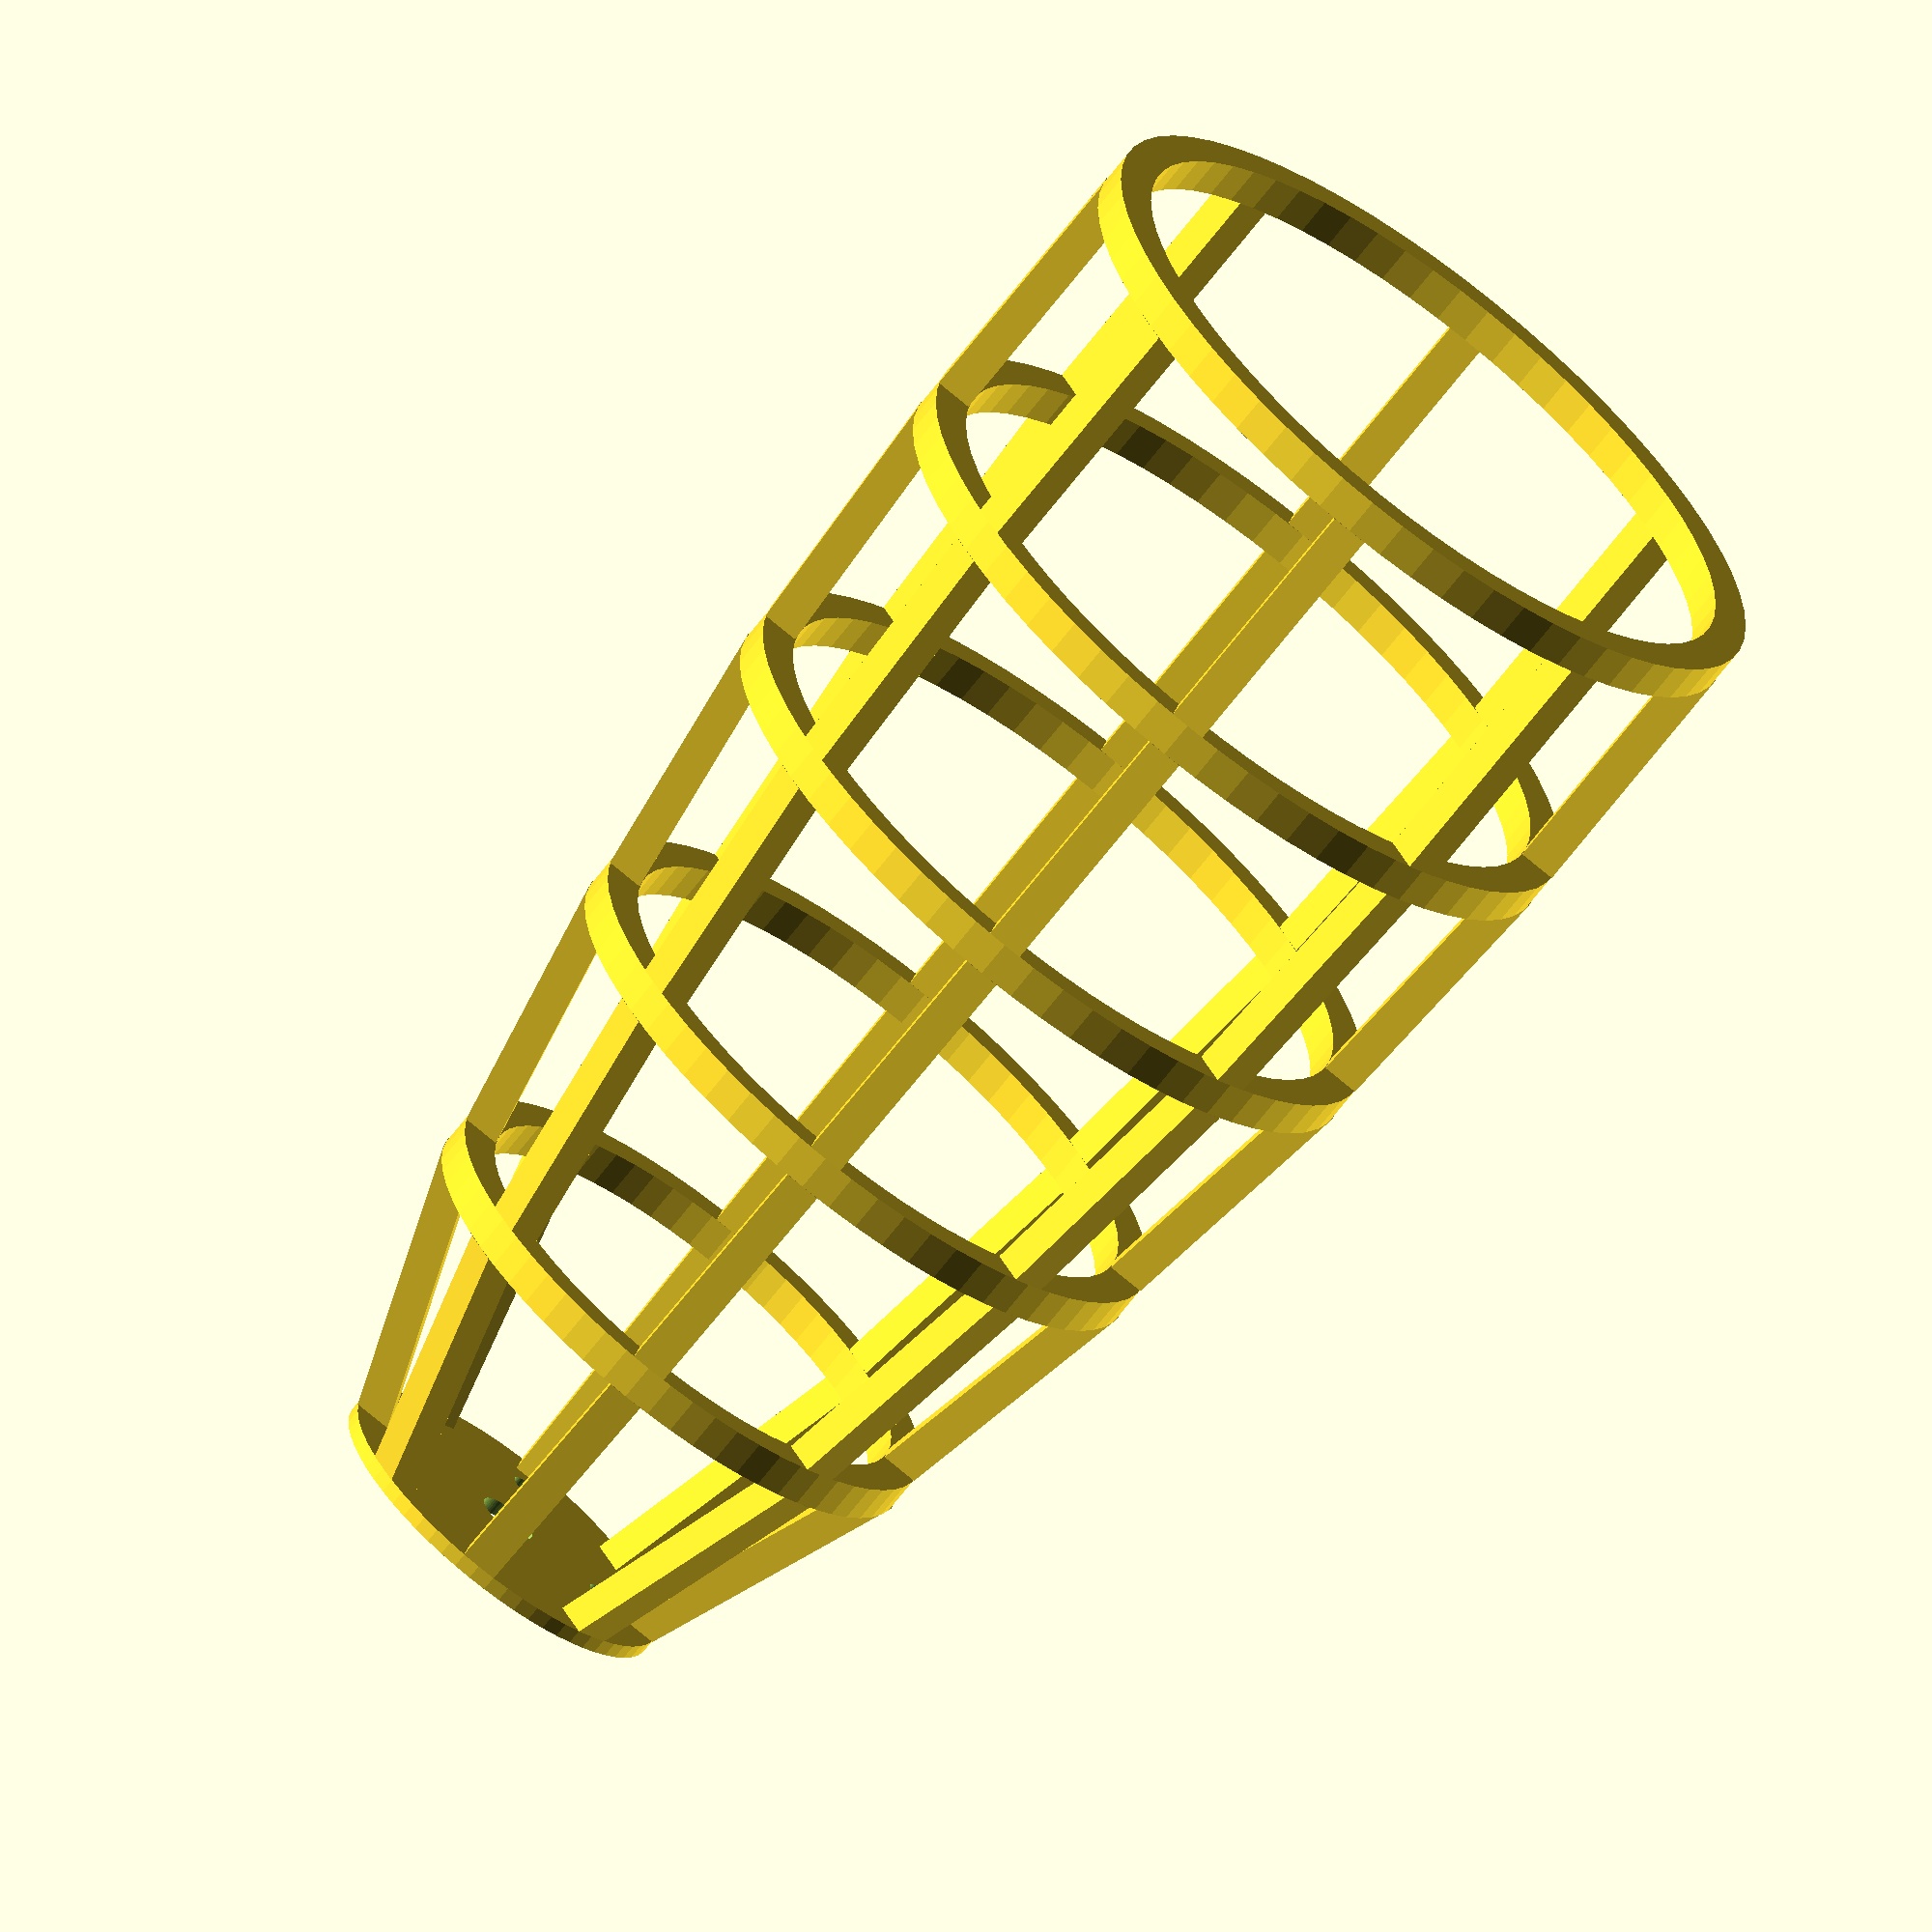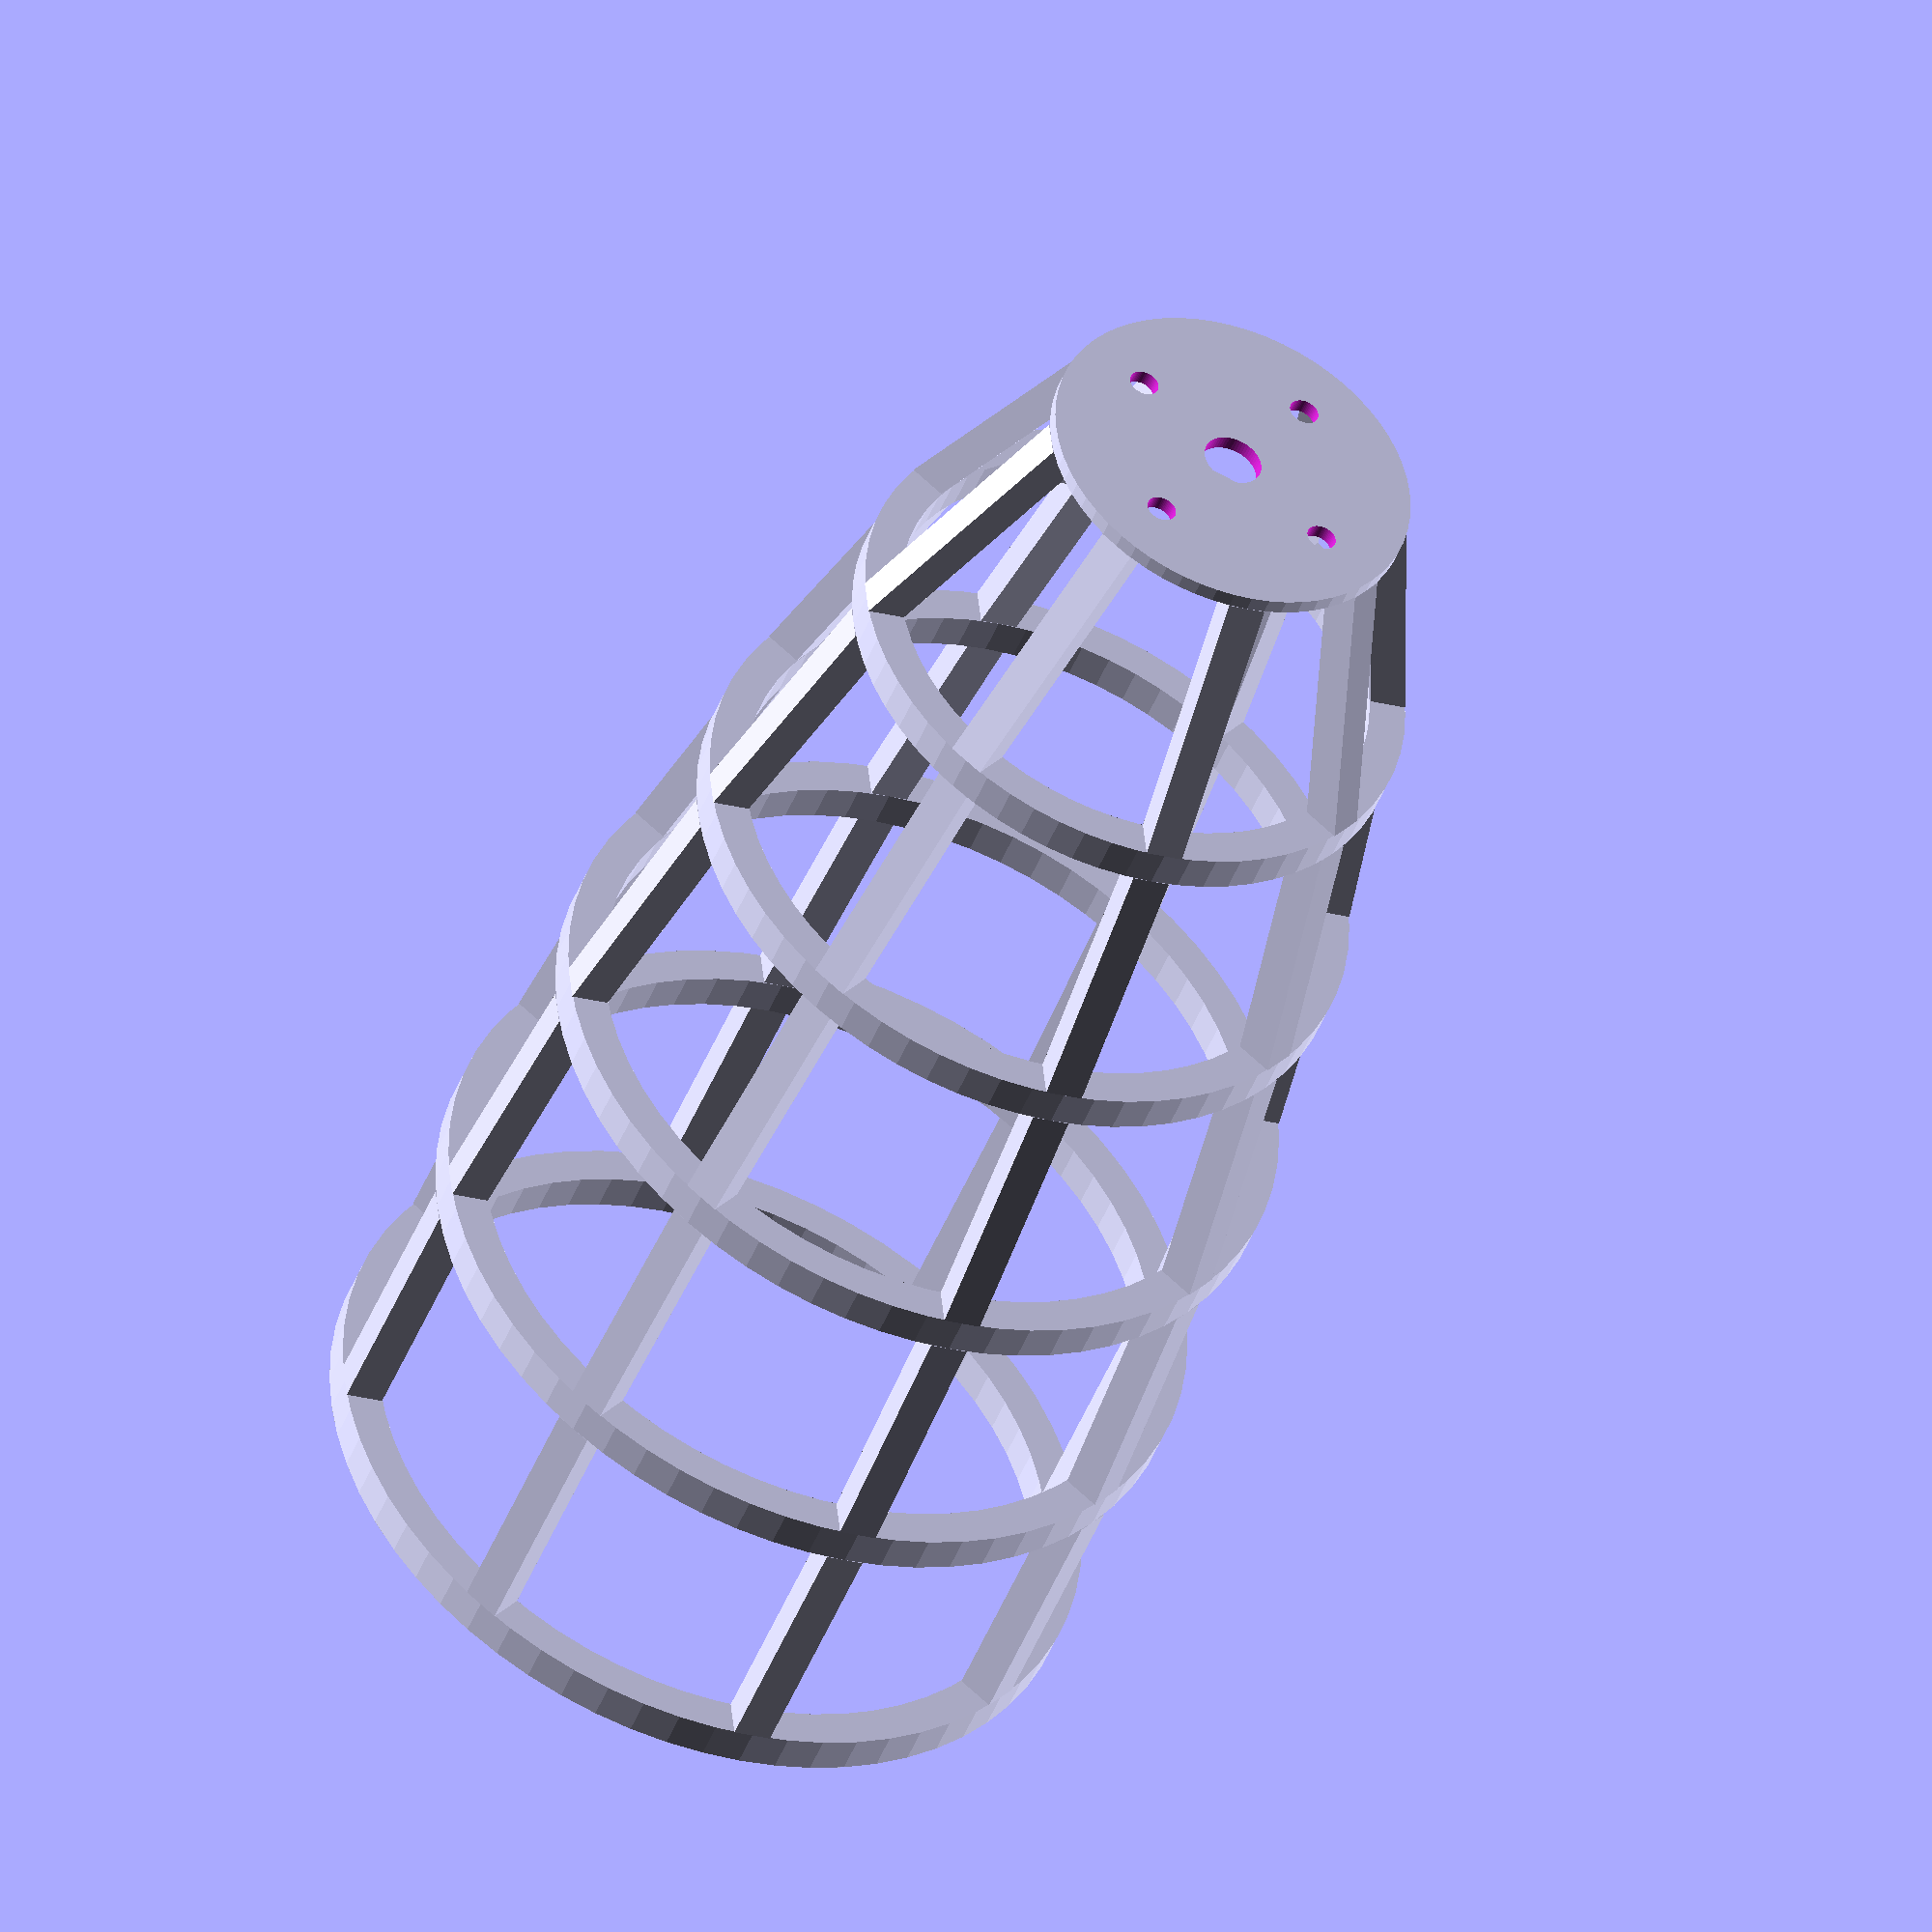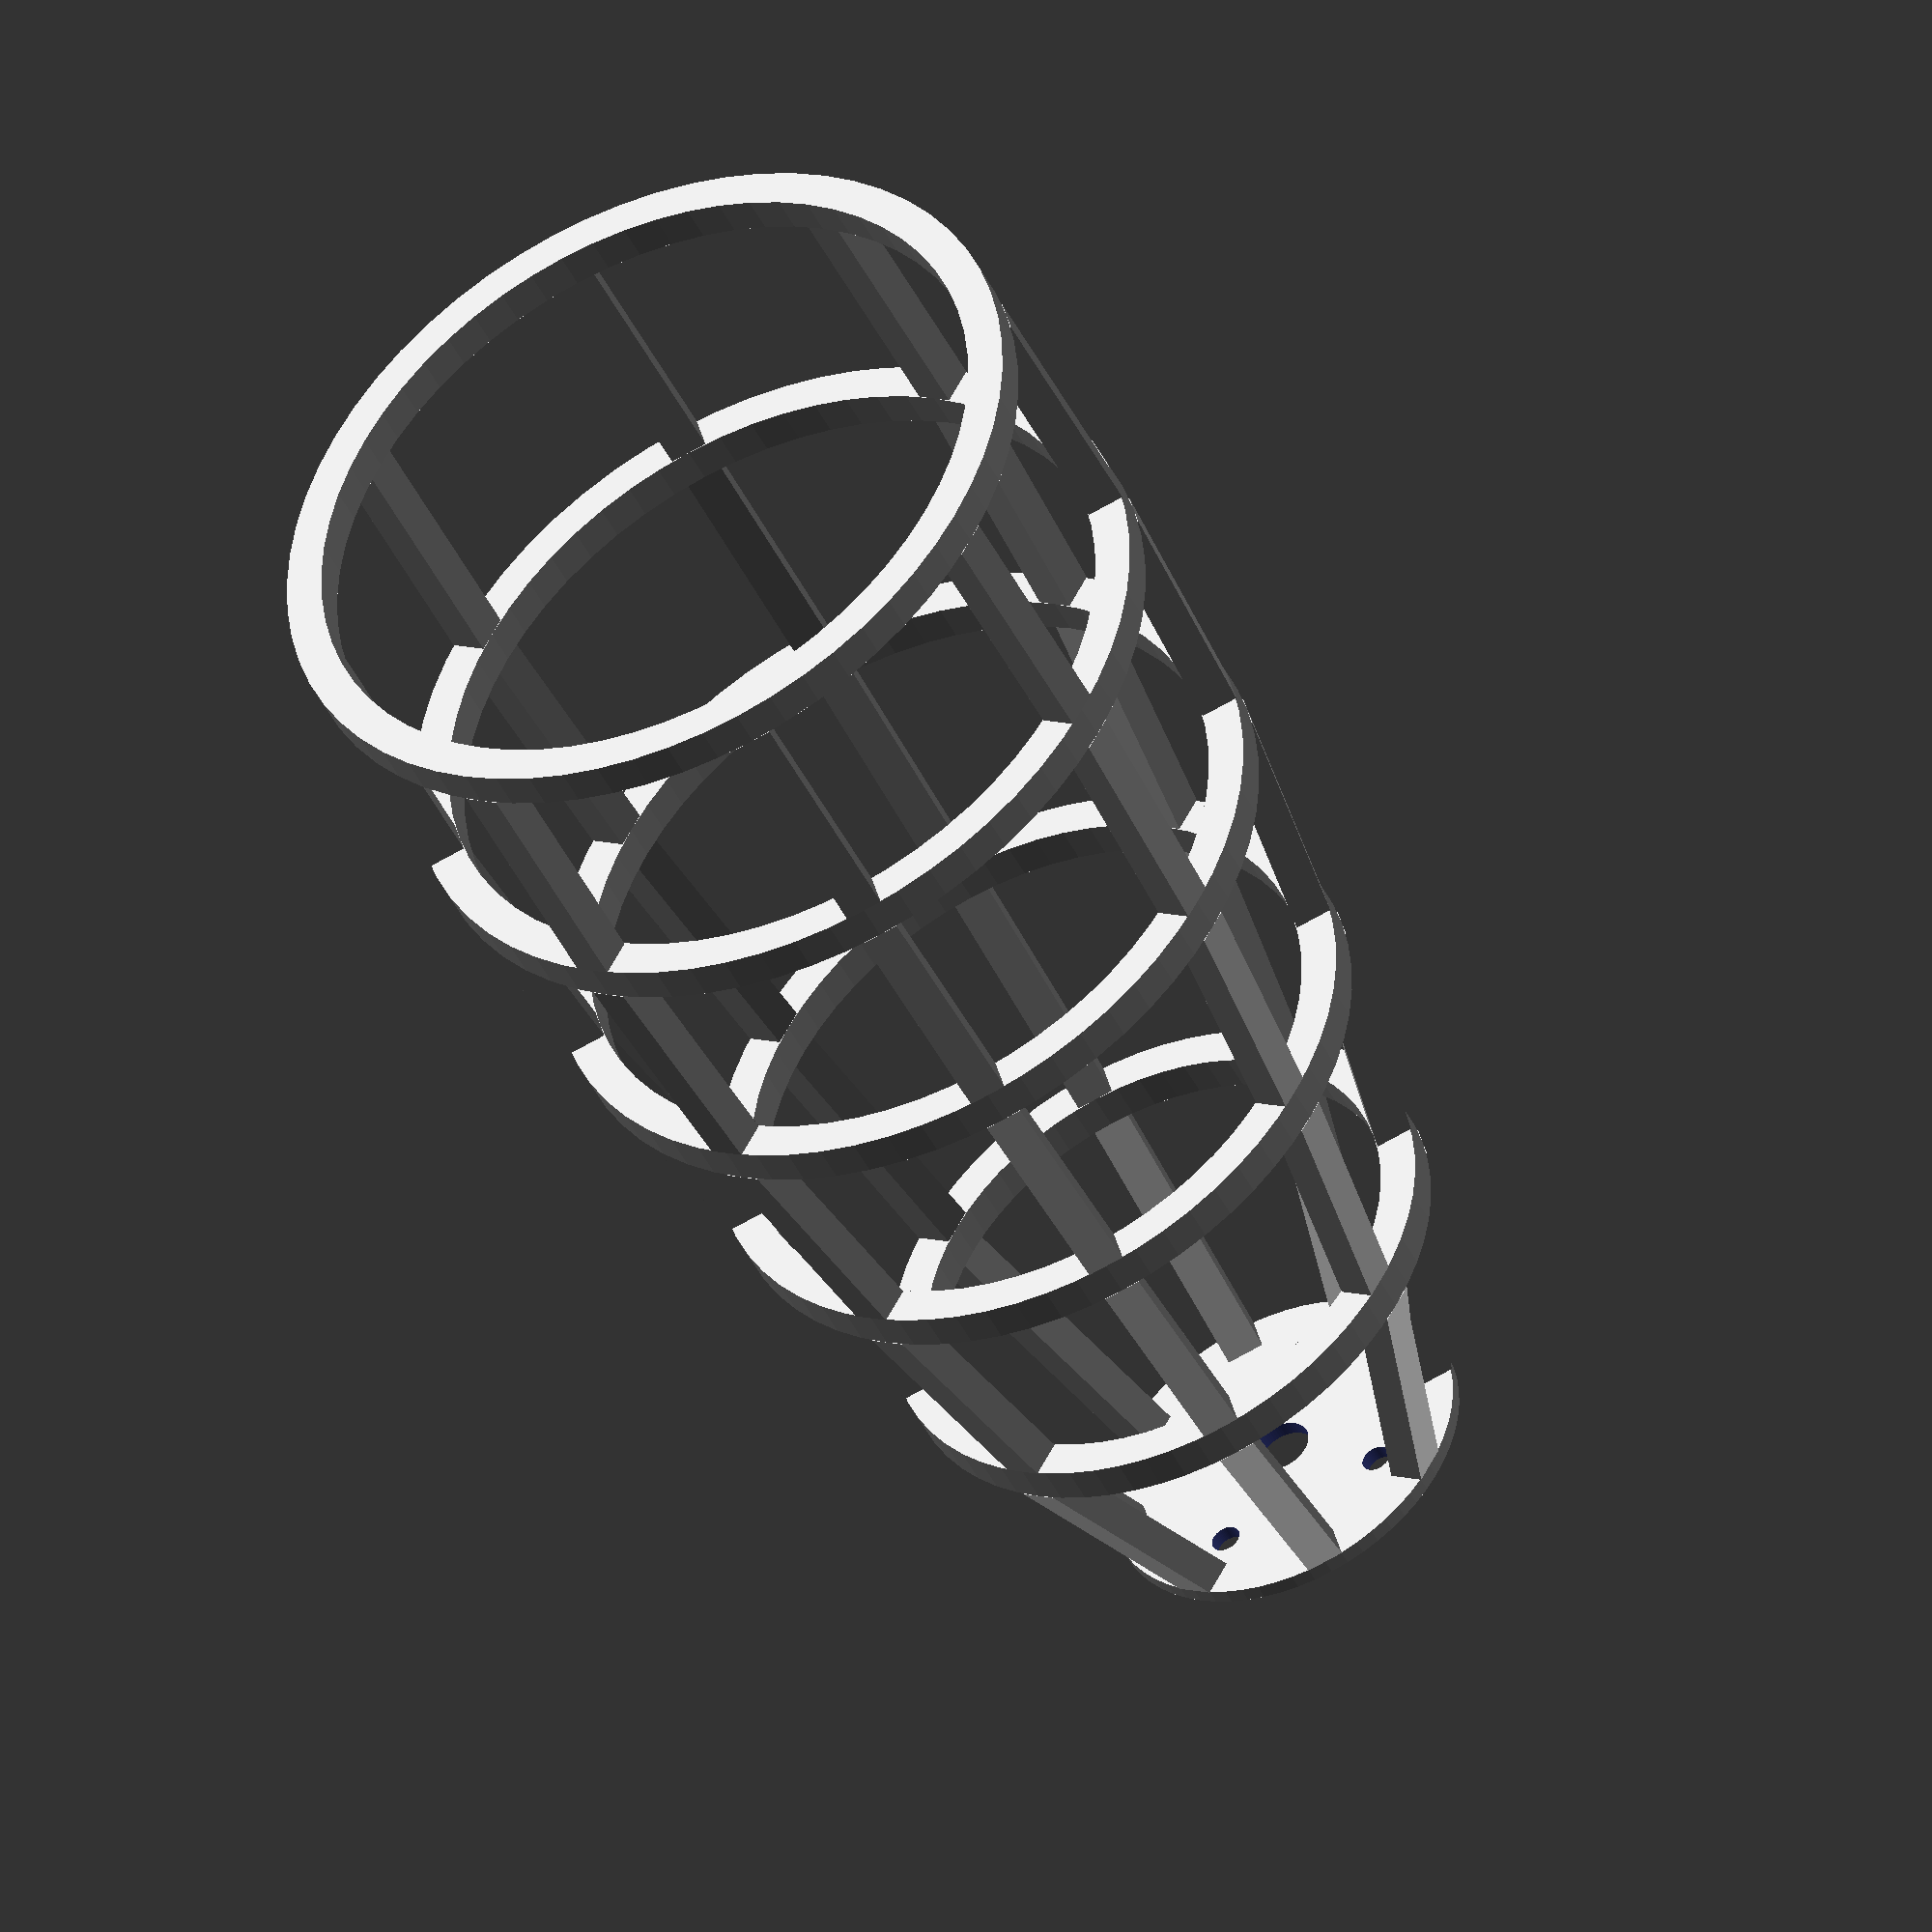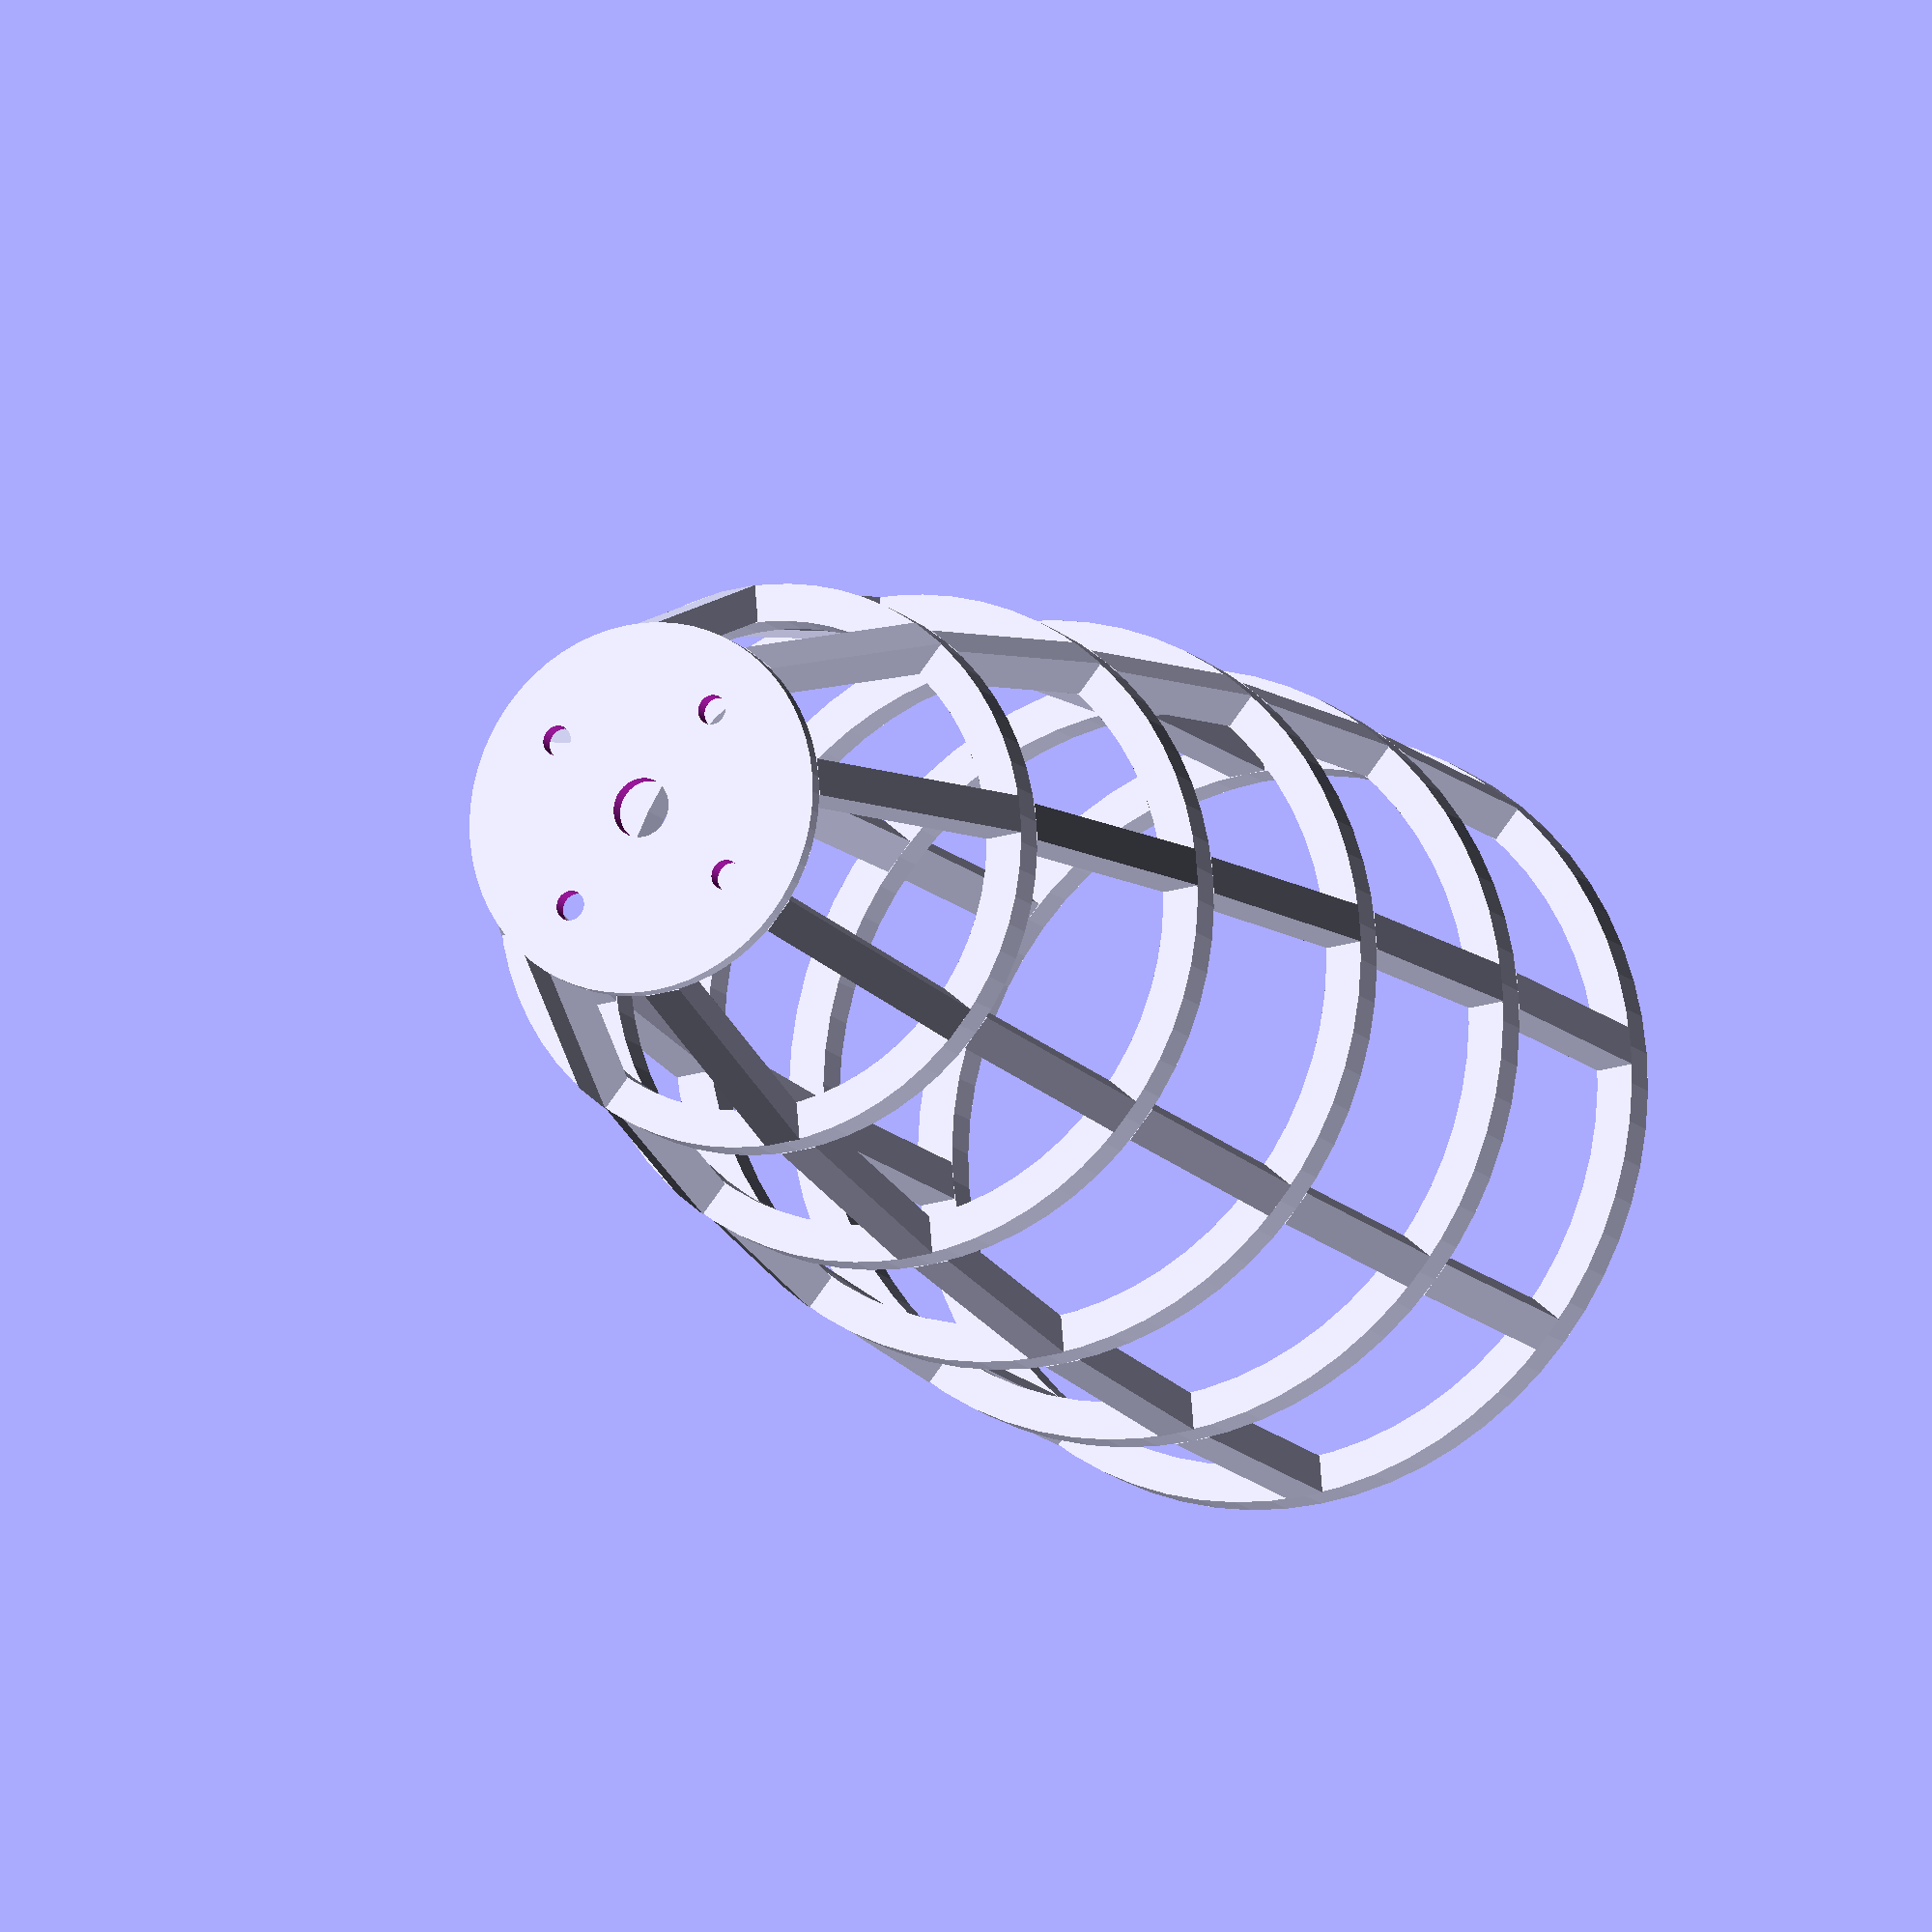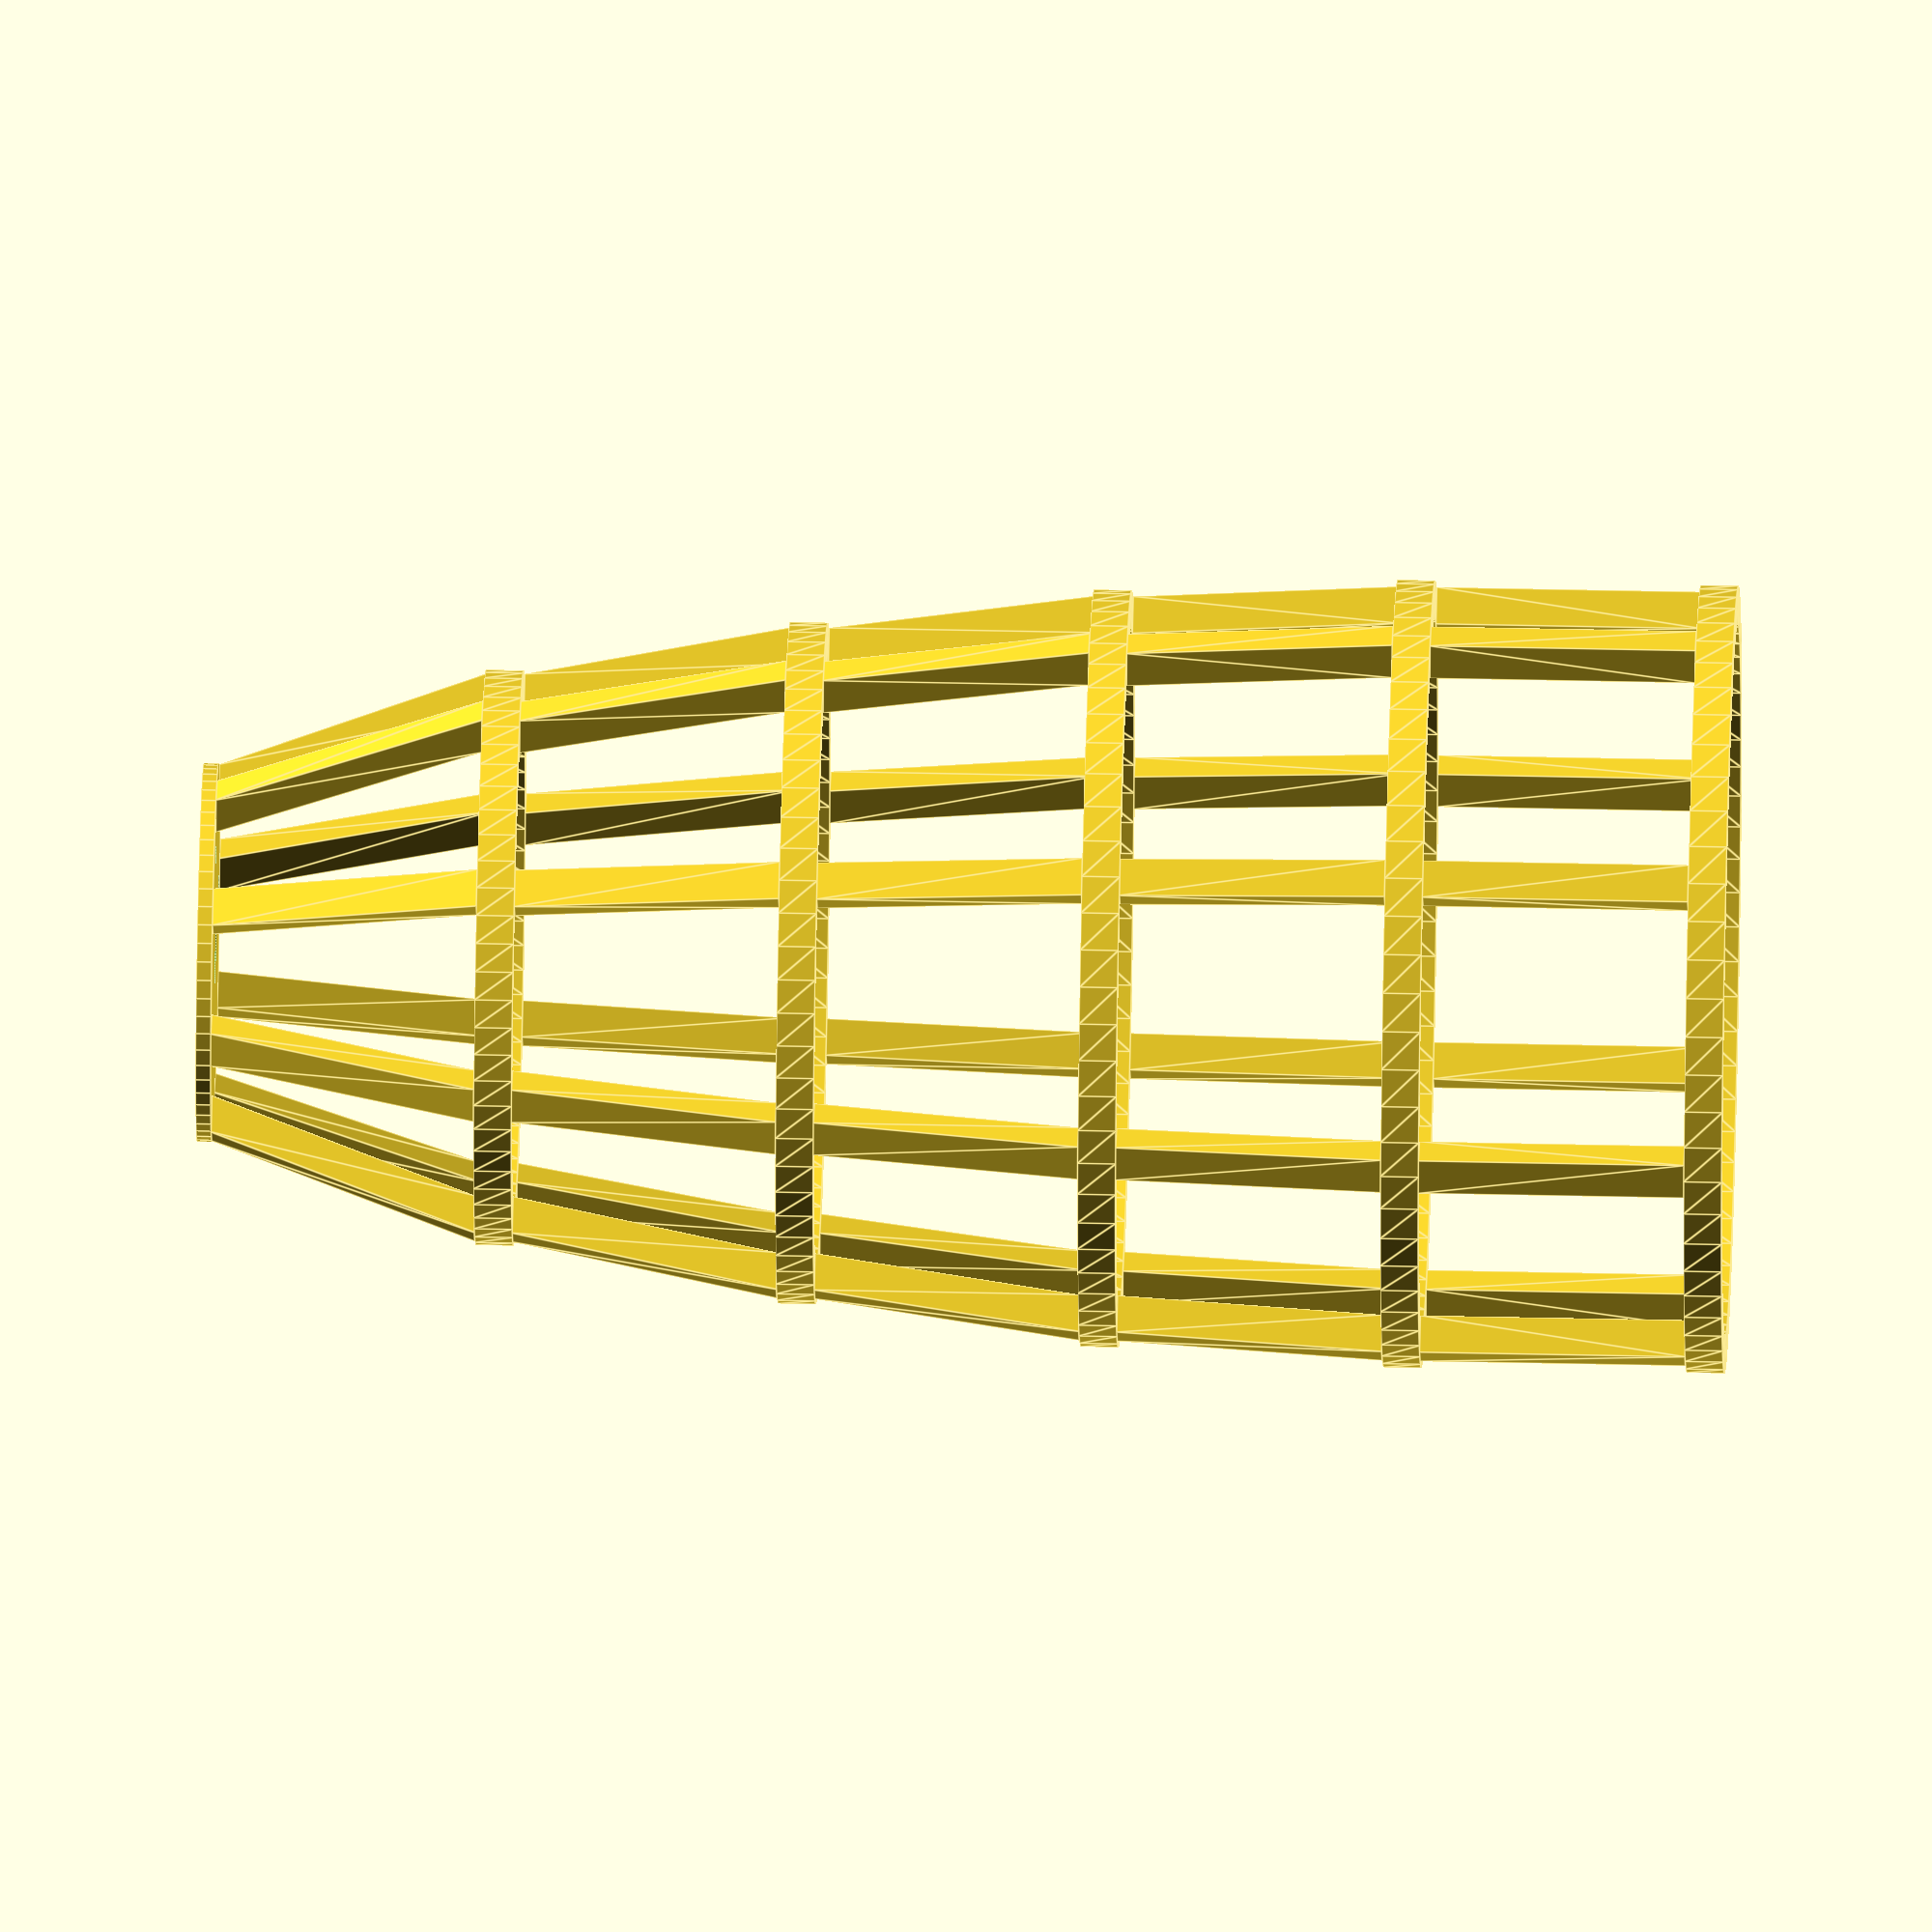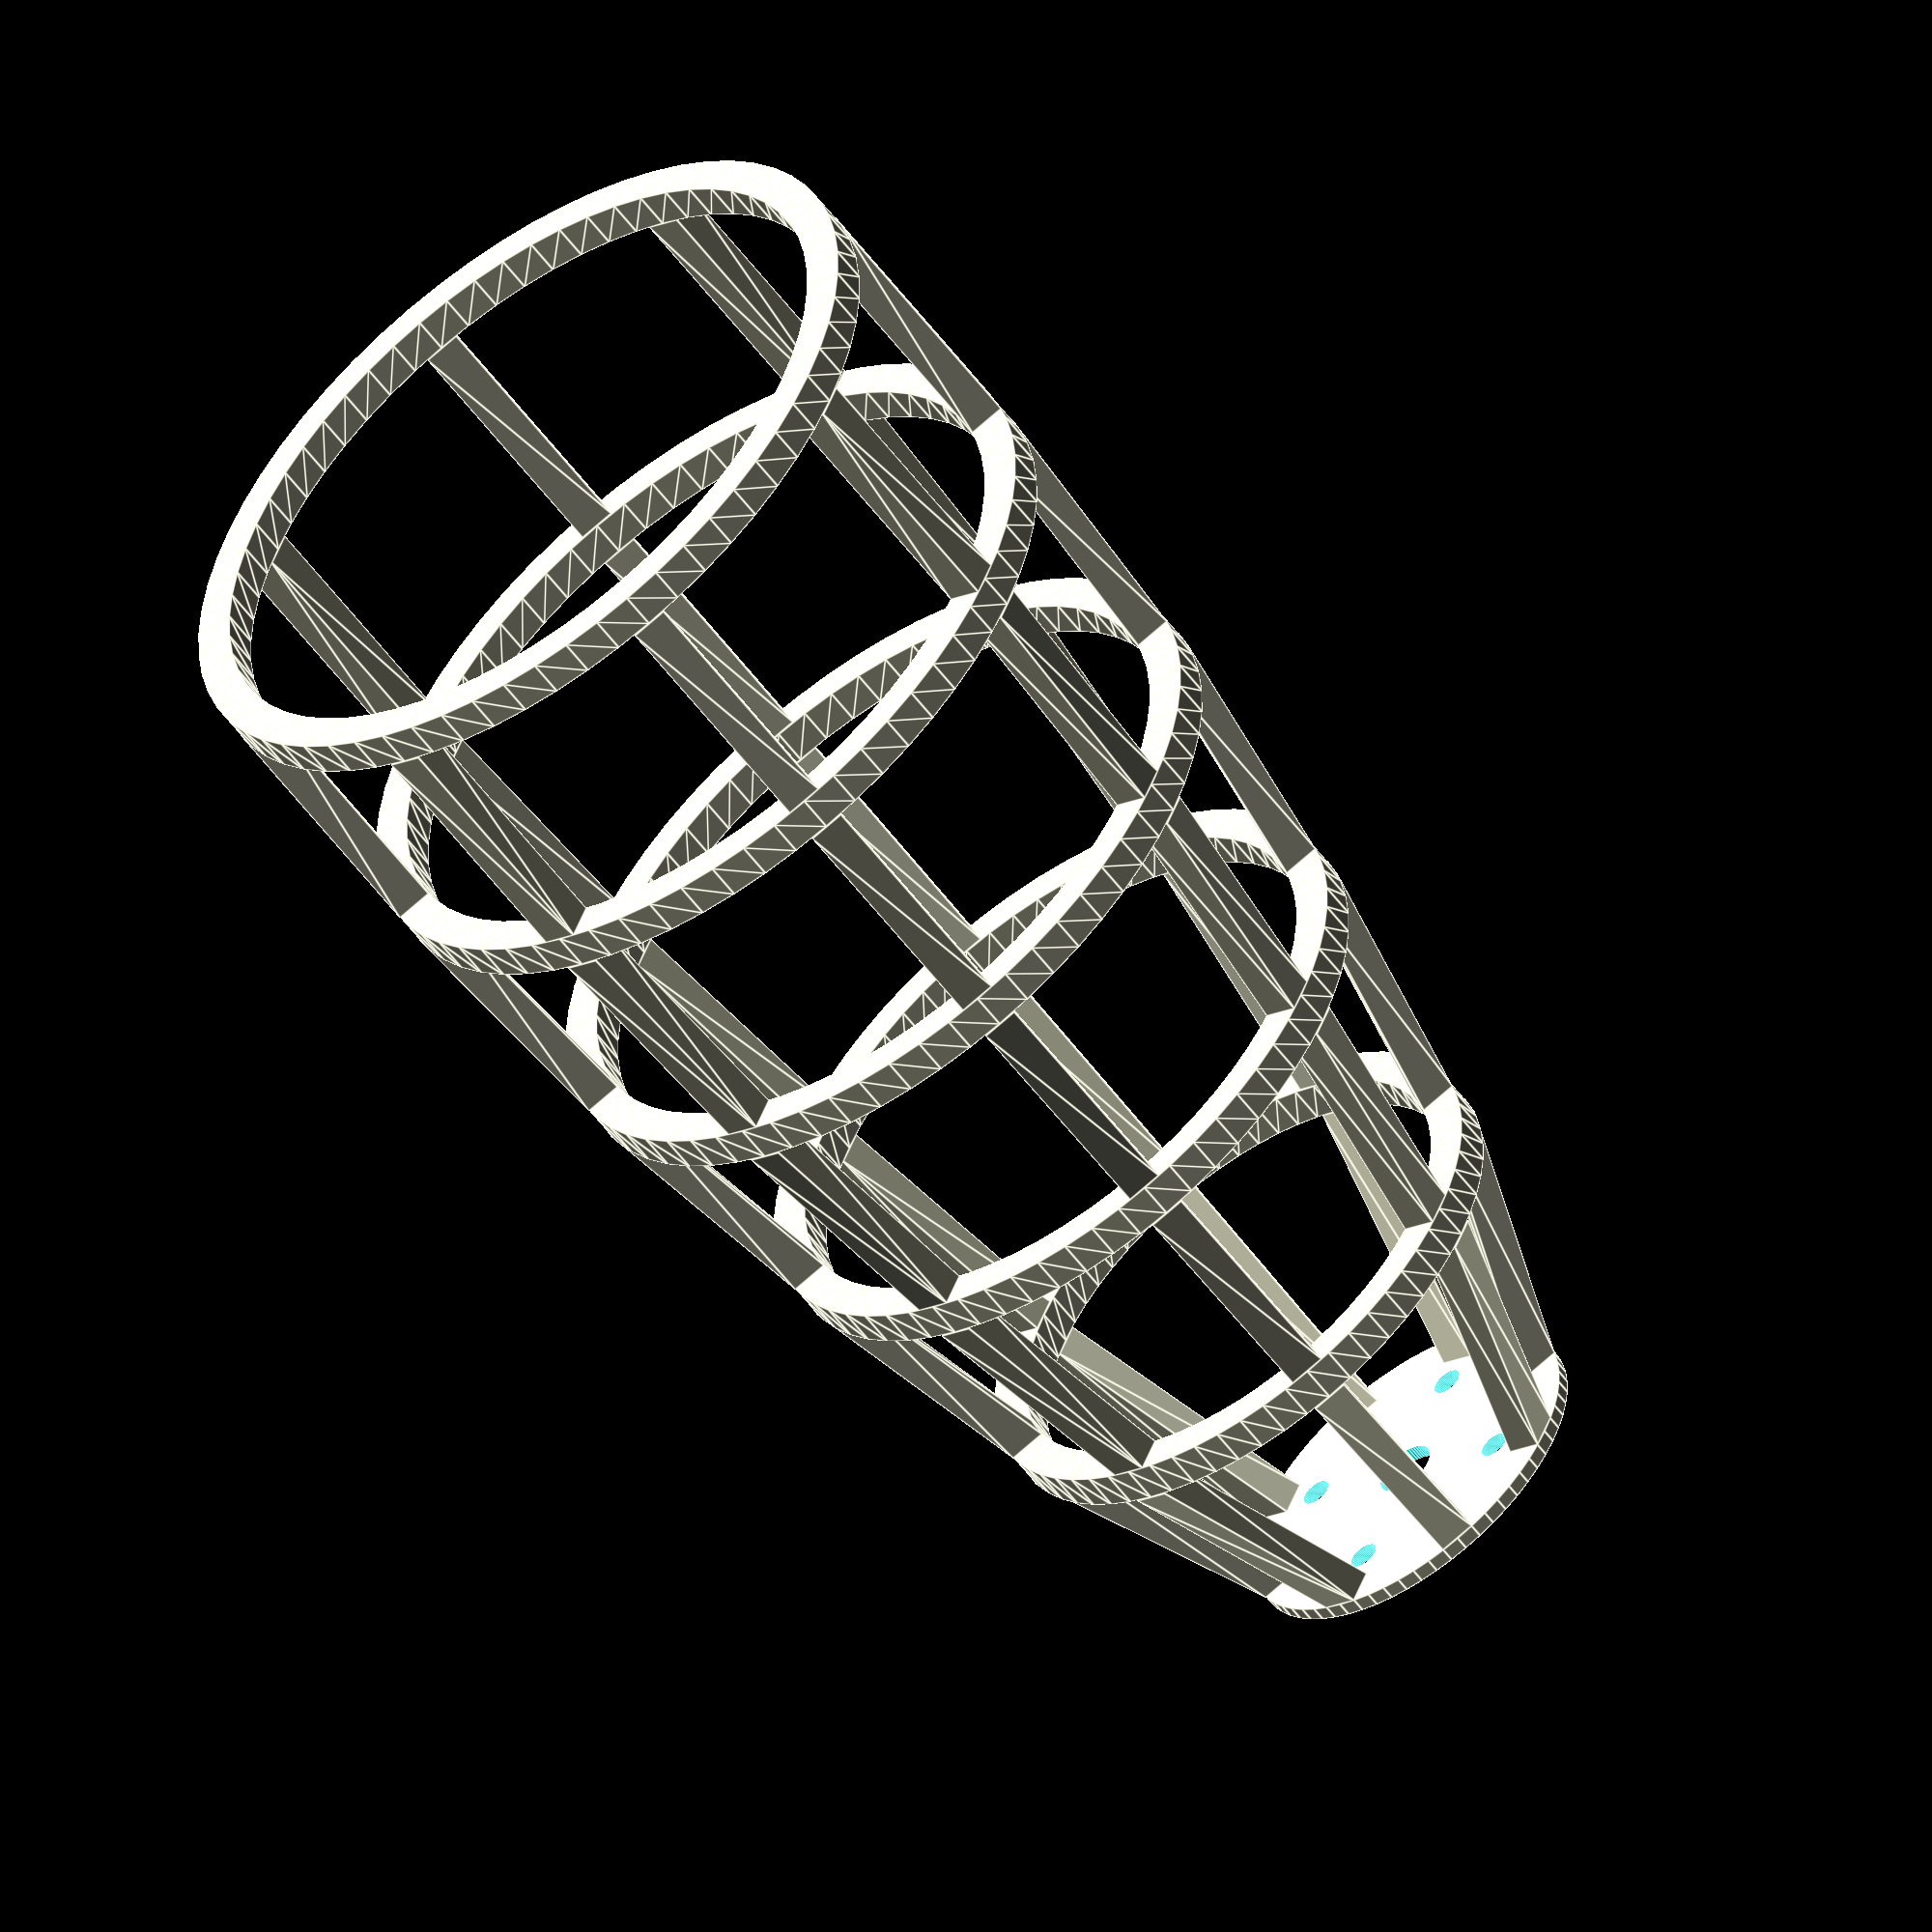
<openscad>
$fn = 64;

segmentLength = 20;
thickness = 2.5;

renderSegment = -1;


if(renderSegment == -1)
{
    plane();
}
else
{   
    intersection()
    {
        plane();
        
        translate([-500,-500,renderSegment * segmentLength,])
        cube([1000,1000, segmentLength-0.001]);
    }
}

module plane()
{    
    // body is diameter for each segment
    planeBody([52, 52, 50, 45, 38, 25]);
}

//---------------------------------------------------
module planeBody(segments)
{
    
    for (i = [0:len(segments)-1])
    {
        radius = segments[i] / 2;
        if (i < len(segments)-1)
        {
            radiusNext = segments[i+1]/2;
            translate([0,0,i*segmentLength])
            fuselageSegment(radius, radiusNext);
         
            
            translate([0,0,i*segmentLength])
            fuselageSegmentBeams(radius, radiusNext);
        }
        else
        {
            translate([0,0,i*segmentLength])
            fuselageFirewall(radius);
        }
    }
}

//-------------------------------------------

module fuselageSegment(radius, nextRadius)
{
    linear_extrude(height=thickness)
    difference(){
        circle(radius);
        circle(radius-thickness);
    }
    
}

module fuselageFirewall(radius)
{
    screwRadius=1;
    centerHoldRadius=2;
    
    difference()
    {
    cylinder(h=1, r1=radius, r2=radius);
    
    
    cylinder(h=10, r1=centerHoldRadius, r2=centerHoldRadius, center=true);
        
        
    translate([8,0,0])
    cylinder(h=10, r1=screwRadius, r2=screwRadius, center=true);
        
    rotate([0, 0, 90])
    translate([8,0,0])
    cylinder(h=10, r1=screwRadius, r2=screwRadius, center=true);
        
    rotate([0, 0, 180])
    translate([8,0,0])
    cylinder(h=10, r1=screwRadius, r2=screwRadius, center=true);
        
    rotate([0, 0, 270])
    translate([8 ,0,0])
    cylinder(h=10, r1=screwRadius, r2=screwRadius, center=true);
   
    }
}

module fuselageSegmentBeams(radius, nextRadius)
{
    for(i =[0:45:359])
    {
        rotate(i)
        beam(radius - (thickness/2),
         0,
         nextRadius - (thickness/2),
         0,
         thickness,
         segmentLength);
    }
}

module beam(x1,y1,x2,y2,starty,endy)
{
   s=thickness/2;
    
points = [
  [x1-s, y1-s, starty],  //0
  [x1+s, y1-s, starty],  //1
  [x1+s, y1+s, starty],  //2
  [x1-s, y1+s, starty],  //3
  [x2-s, y2-s, endy],  //4
  [x2+s, y2-s, endy],  //5
  [x2+s, y2+s, endy],  //6
  [x2-s, y2+s, endy]]; //7
  
faces = [
  [0,1,2,3],  // bottom
  [4,5,1,0],  // front
  [7,6,5,4],  // top
  [5,6,2,1],  // right
  [6,7,3,2],  // back
  [7,4,0,3]]; // left
   
  polyhedron( points, faces );    
}

</openscad>
<views>
elev=68.2 azim=78.8 roll=142.4 proj=o view=wireframe
elev=224.8 azim=128.8 roll=200.4 proj=o view=wireframe
elev=224.8 azim=239.9 roll=335.2 proj=o view=wireframe
elev=13.2 azim=310.1 roll=25.1 proj=o view=solid
elev=137.3 azim=348.3 roll=88.5 proj=o view=edges
elev=235.6 azim=334.9 roll=324.2 proj=o view=edges
</views>
